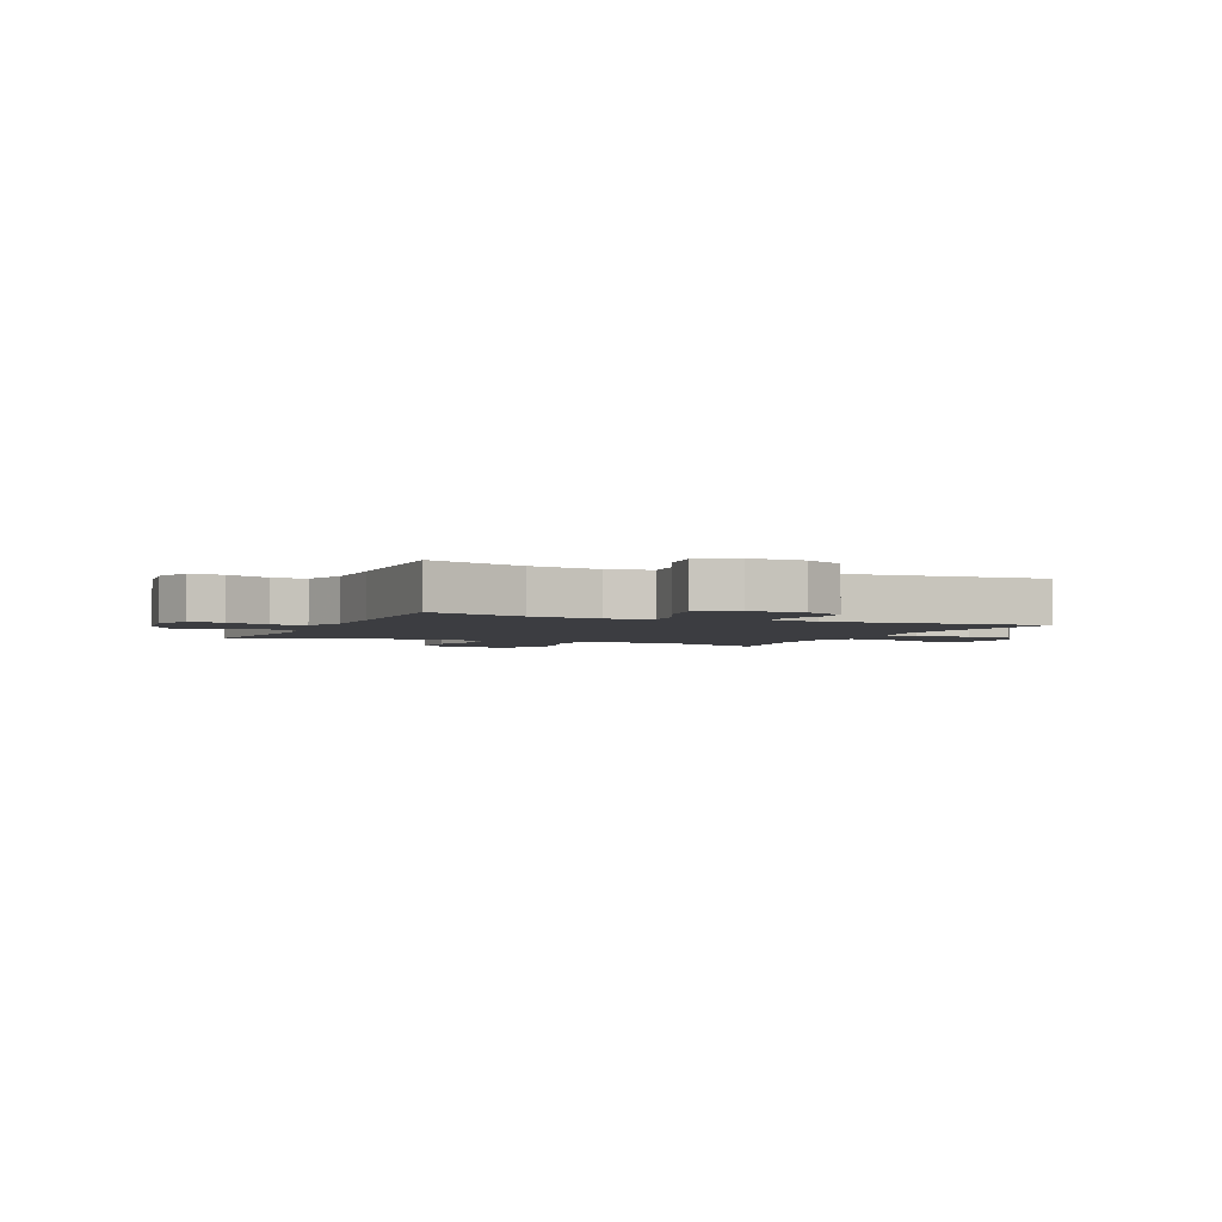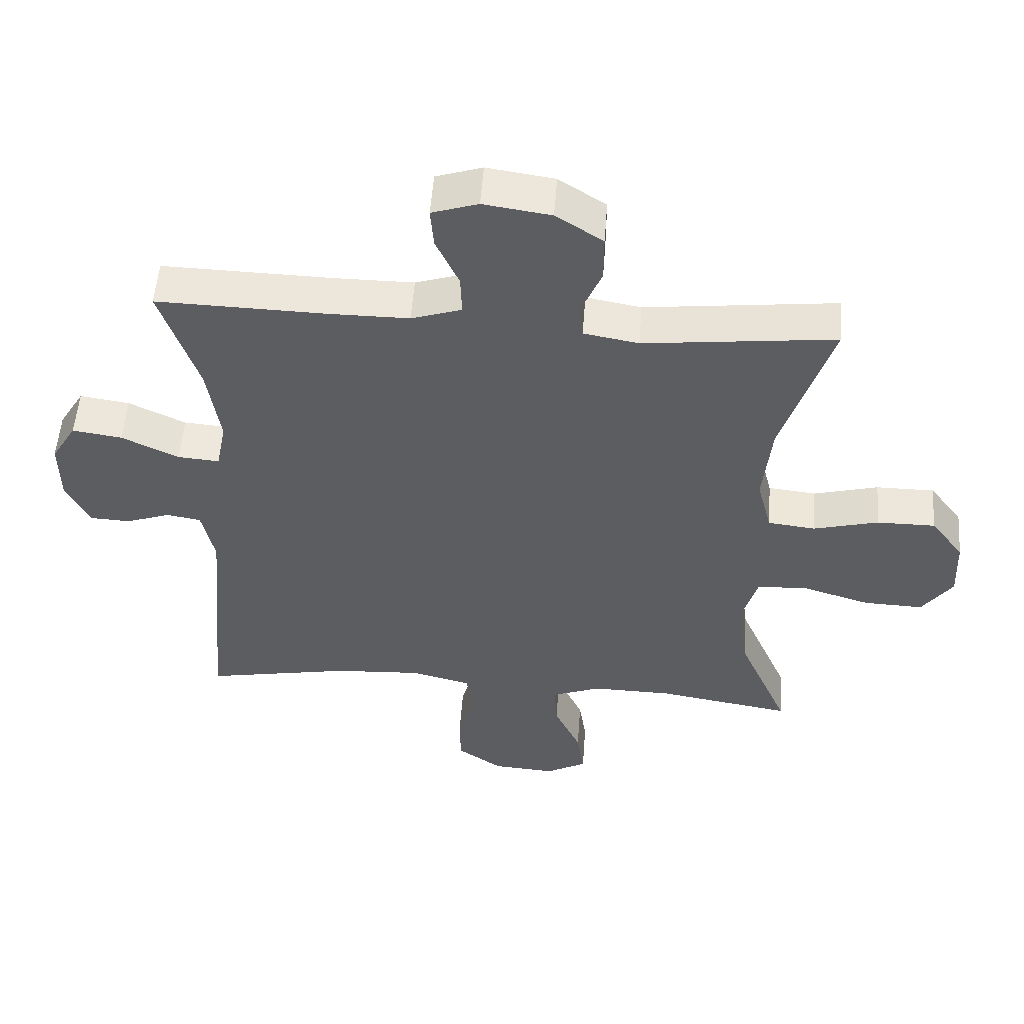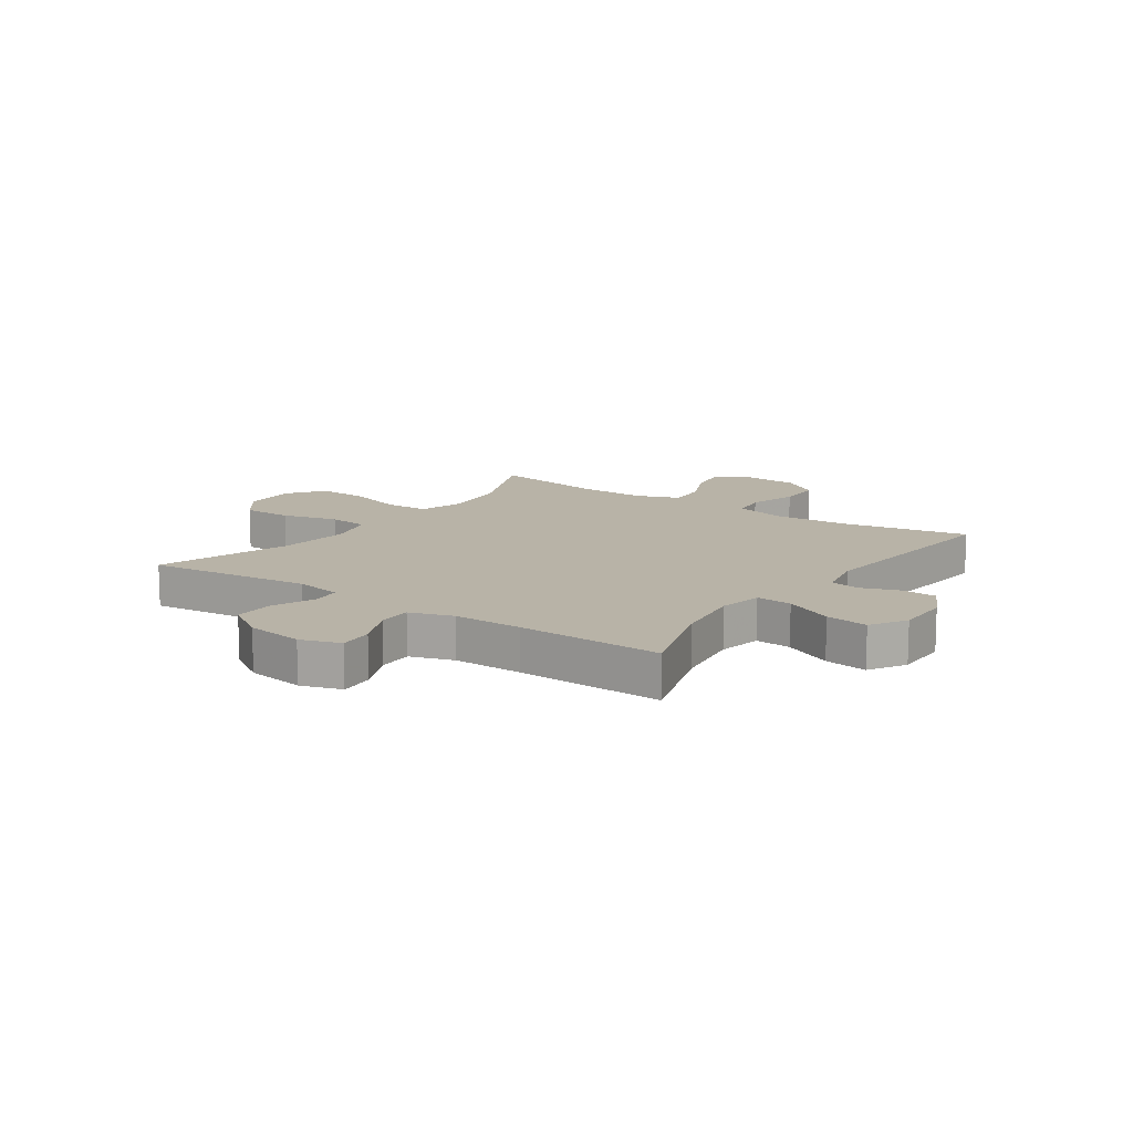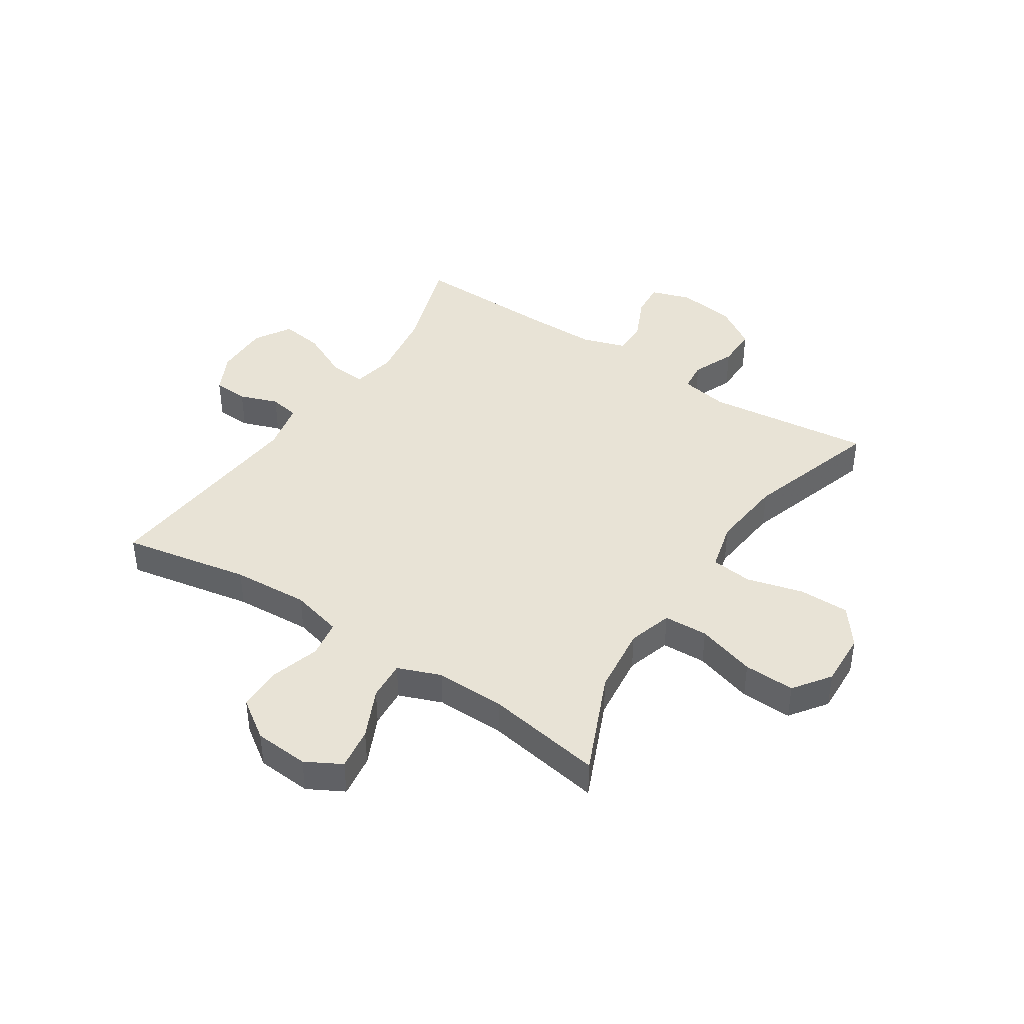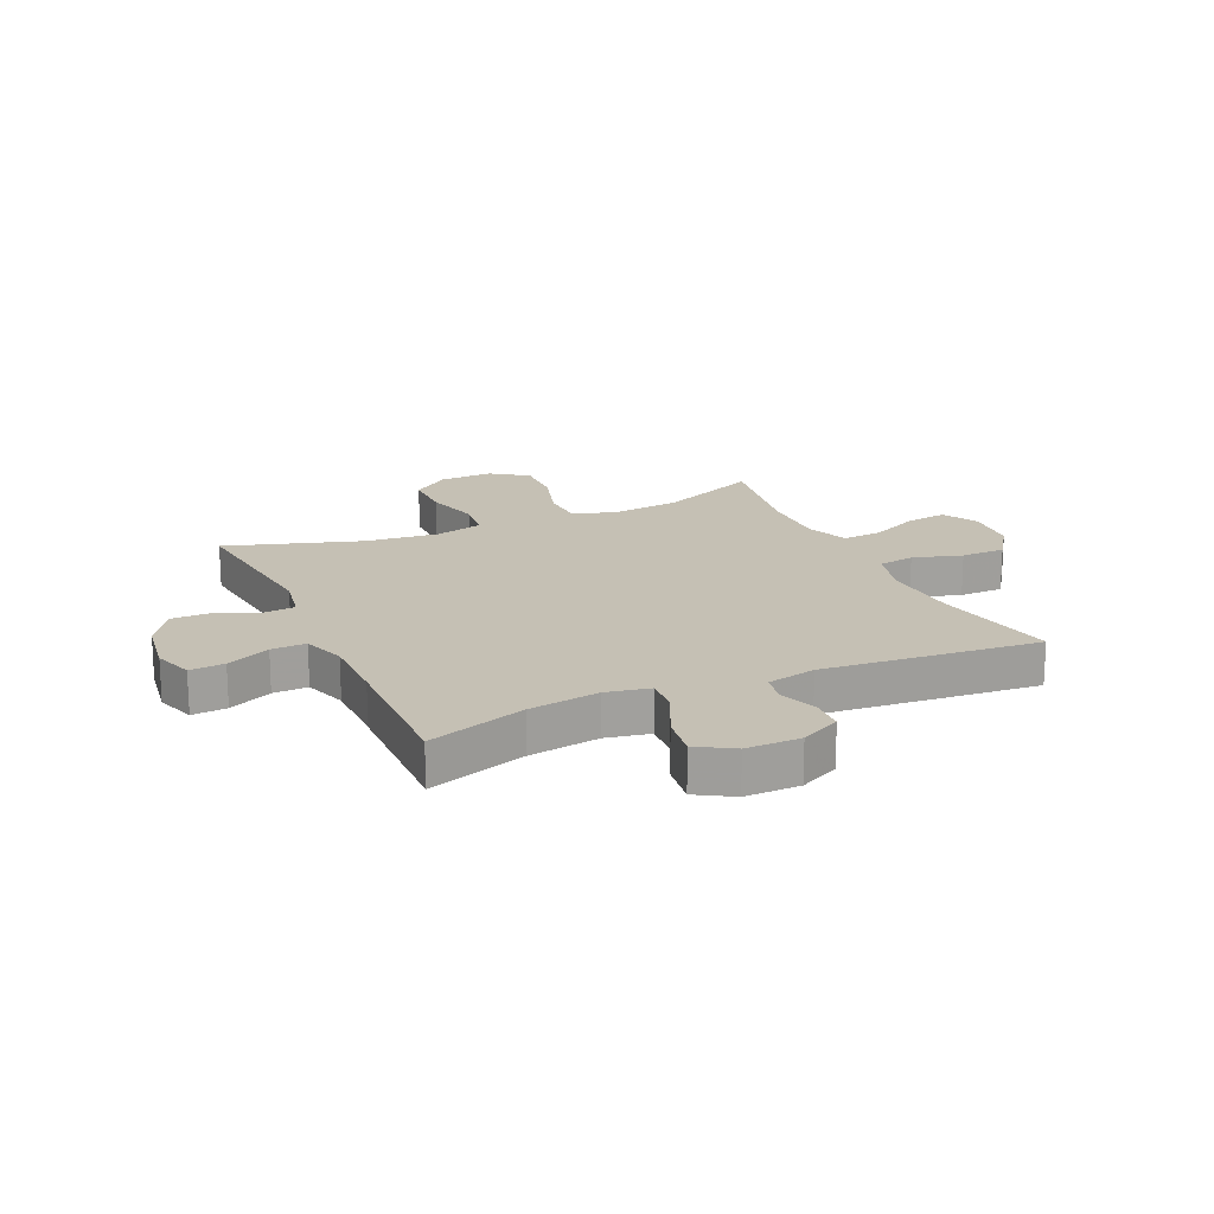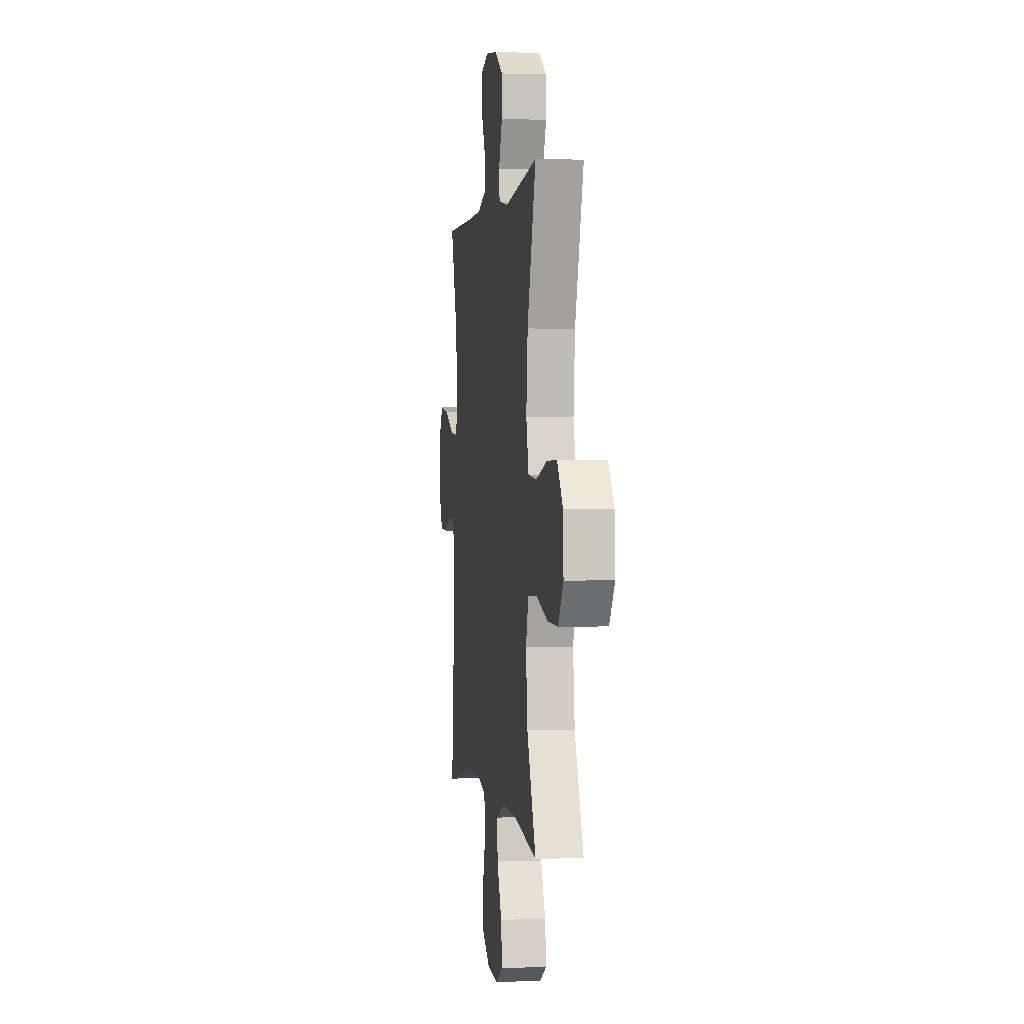
<metadata>
{"format":"obj","ext":"obj","renderer":"f3d","projection":"perspective","resolution":1024,"background":"white","views":[{"elev":-2.8,"azim":66.0,"up":"+Y"},{"elev":53.2,"azim":-175.8,"up":"+Z"},{"elev":12.8,"azim":35.0,"up":"+Y"},{"elev":41.9,"azim":-146.7,"up":"+Y"},{"elev":18.3,"azim":65.6,"up":"+Y"},{"elev":0.5,"azim":-98.2,"up":"+Z"}]}
</metadata>
<code>
v 0.5 0.07 0.5
v 0.443 0.07 0.328
v 0.424 0.07 0.204
v 0.439 0.07 0.127
v 0.502 0.07 0.132
v 0.588 0.07 0.173
v 0.663 0.07 0.184
v 0.701 0.07 0.121
v 0.7 0.07 0.025
v 0.665 0.07 -0.045
v 0.604 0.07 -0.048
v 0.537 0.07 -0.024
v 0.485 0.07 -0.033
v 0.466 0.07 -0.12
v 0.5 0.07 -0.5
v 0.278 0.07 -0.458
v 0.145 0.07 -0.45
v 0.055 0.07 -0.473
v 0.044 0.07 -0.538
v 0.07 0.07 -0.624
v 0.069 0.07 -0.702
v 0.001 0.07 -0.749
v -0.094 0.07 -0.756
v -0.156 0.07 -0.722
v -0.145 0.07 -0.648
v -0.105 0.07 -0.562
v -0.1 0.07 -0.493
v -0.175 0.07 -0.464
v -0.296 0.07 -0.466
v -0.5 0.07 -0.5
v -0.423 0.07 -0.323
v -0.409 0.07 -0.203
v -0.432 0.07 -0.126
v -0.509 0.07 -0.123
v -0.611 0.07 -0.154
v -0.7 0.07 -0.157
v -0.746 0.07 -0.093
v -0.742 0.07 0.002
v -0.692 0.07 0.068
v -0.604 0.07 0.068
v -0.506 0.07 0.042
v -0.434 0.07 0.05
v -0.412 0.07 0.135
v -0.425 0.07 0.263
v -0.5 0.07 0.5
v -0.211 0.07 0.467
v -0.128 0.07 0.482
v -0.123 0.07 0.534
v -0.154 0.07 0.608
v -0.154 0.07 0.679
v -0.083 0.07 0.725
v 0.019 0.07 0.74
v 0.089 0.07 0.717
v 0.084 0.07 0.656
v 0.049 0.07 0.58
v 0.047 0.07 0.519
v 0.123 0.07 0.494
v 0.244 0.07 0.494
v 0.5 0 0.5
v 0.443 0 0.328
v 0.424 0 0.204
v 0.439 0 0.127
v 0.502 0 0.132
v 0.588 0 0.173
v 0.663 0 0.184
v 0.701 0 0.121
v 0.7 0 0.025
v 0.665 0 -0.045
v 0.604 0 -0.048
v 0.537 0 -0.024
v 0.485 0 -0.033
v 0.466 0 -0.12
v 0.5 0 -0.5
v 0.278 0 -0.458
v 0.145 0 -0.45
v 0.055 0 -0.473
v 0.044 0 -0.538
v 0.07 0 -0.624
v 0.069 0 -0.702
v 0.001 0 -0.749
v -0.094 0 -0.756
v -0.156 0 -0.722
v -0.145 0 -0.648
v -0.105 0 -0.562
v -0.1 0 -0.493
v -0.175 0 -0.464
v -0.296 0 -0.466
v -0.5 0 -0.5
v -0.423 0 -0.323
v -0.409 0 -0.203
v -0.432 0 -0.126
v -0.509 0 -0.123
v -0.611 0 -0.154
v -0.7 0 -0.157
v -0.746 0 -0.093
v -0.742 0 0.002
v -0.692 0 0.068
v -0.604 0 0.068
v -0.506 0 0.042
v -0.434 0 0.05
v -0.412 0 0.135
v -0.425 0 0.263
v -0.5 0 0.5
v -0.211 0 0.467
v -0.128 0 0.482
v -0.123 0 0.534
v -0.154 0 0.608
v -0.154 0 0.679
v -0.083 0 0.725
v 0.019 0 0.74
v 0.089 0 0.717
v 0.084 0 0.656
v 0.049 0 0.58
v 0.047 0 0.519
v 0.123 0 0.494
v 0.244 0 0.494
f 53 54 55
f 52 53 55
f 51 52 55
f 50 51 55
f 49 50 55
f 48 49 55
f 47 48 55 56
f 44 45 46
f 43 44 46 47
f 47 56 57
f 43 47 57
f 42 43 57
f 39 40 41
f 38 39 41
f 37 38 41
f 36 37 41
f 35 36 41
f 34 35 41
f 33 34 41 42
f 29 30 31
f 28 29 31 32
f 42 57 58
f 33 42 58
f 32 33 58
f 28 32 58
f 27 28 58
f 24 25 26
f 23 24 26
f 22 23 26
f 21 22 26
f 20 21 26
f 19 20 26
f 14 15 16
f 13 14 16 17
f 10 11 12
f 9 10 12
f 8 9 12
f 7 8 12
f 6 7 12
f 5 6 12
f 4 5 12 13
f 58 1 2
f 27 58 2
f 26 27 2
f 18 19 26
f 4 13 17 18
f 3 4 18 26
f 2 3 26
f 113 112 111
f 113 111 110
f 113 110 109
f 113 109 108
f 113 108 107
f 113 107 106
f 114 113 106 105
f 104 103 102
f 105 104 102 101
f 115 114 105
f 115 105 101
f 115 101 100
f 99 98 97
f 99 97 96
f 99 96 95
f 99 95 94
f 99 94 93
f 99 93 92
f 100 99 92 91
f 89 88 87
f 90 89 87 86
f 116 115 100
f 116 100 91
f 116 91 90
f 116 90 86
f 116 86 85
f 84 83 82
f 84 82 81
f 84 81 80
f 84 80 79
f 84 79 78
f 84 78 77
f 74 73 72
f 75 74 72 71
f 70 69 68
f 70 68 67
f 70 67 66
f 70 66 65
f 70 65 64
f 70 64 63
f 71 70 63 62
f 60 59 116
f 60 116 85
f 60 85 84
f 84 77 76
f 76 75 71 62
f 84 76 62 61
f 84 61 60
f 1 59 60 2
f 2 60 61 3
f 3 61 62 4
f 4 62 63 5
f 5 63 64 6
f 6 64 65 7
f 7 65 66 8
f 8 66 67 9
f 9 67 68 10
f 10 68 69 11
f 11 69 70 12
f 12 70 71 13
f 13 71 72 14
f 14 72 73 15
f 15 73 74 16
f 16 74 75 17
f 17 75 76 18
f 18 76 77 19
f 19 77 78 20
f 20 78 79 21
f 21 79 80 22
f 22 80 81 23
f 23 81 82 24
f 24 82 83 25
f 25 83 84 26
f 26 84 85 27
f 27 85 86 28
f 28 86 87 29
f 29 87 88 30
f 30 88 89 31
f 31 89 90 32
f 32 90 91 33
f 33 91 92 34
f 34 92 93 35
f 35 93 94 36
f 36 94 95 37
f 37 95 96 38
f 38 96 97 39
f 39 97 98 40
f 40 98 99 41
f 41 99 100 42
f 42 100 101 43
f 43 101 102 44
f 44 102 103 45
f 45 103 104 46
f 46 104 105 47
f 47 105 106 48
f 48 106 107 49
f 49 107 108 50
f 50 108 109 51
f 51 109 110 52
f 52 110 111 53
f 53 111 112 54
f 54 112 113 55
f 55 113 114 56
f 56 114 115 57
f 57 115 116 58
f 58 116 59 1

</code>
